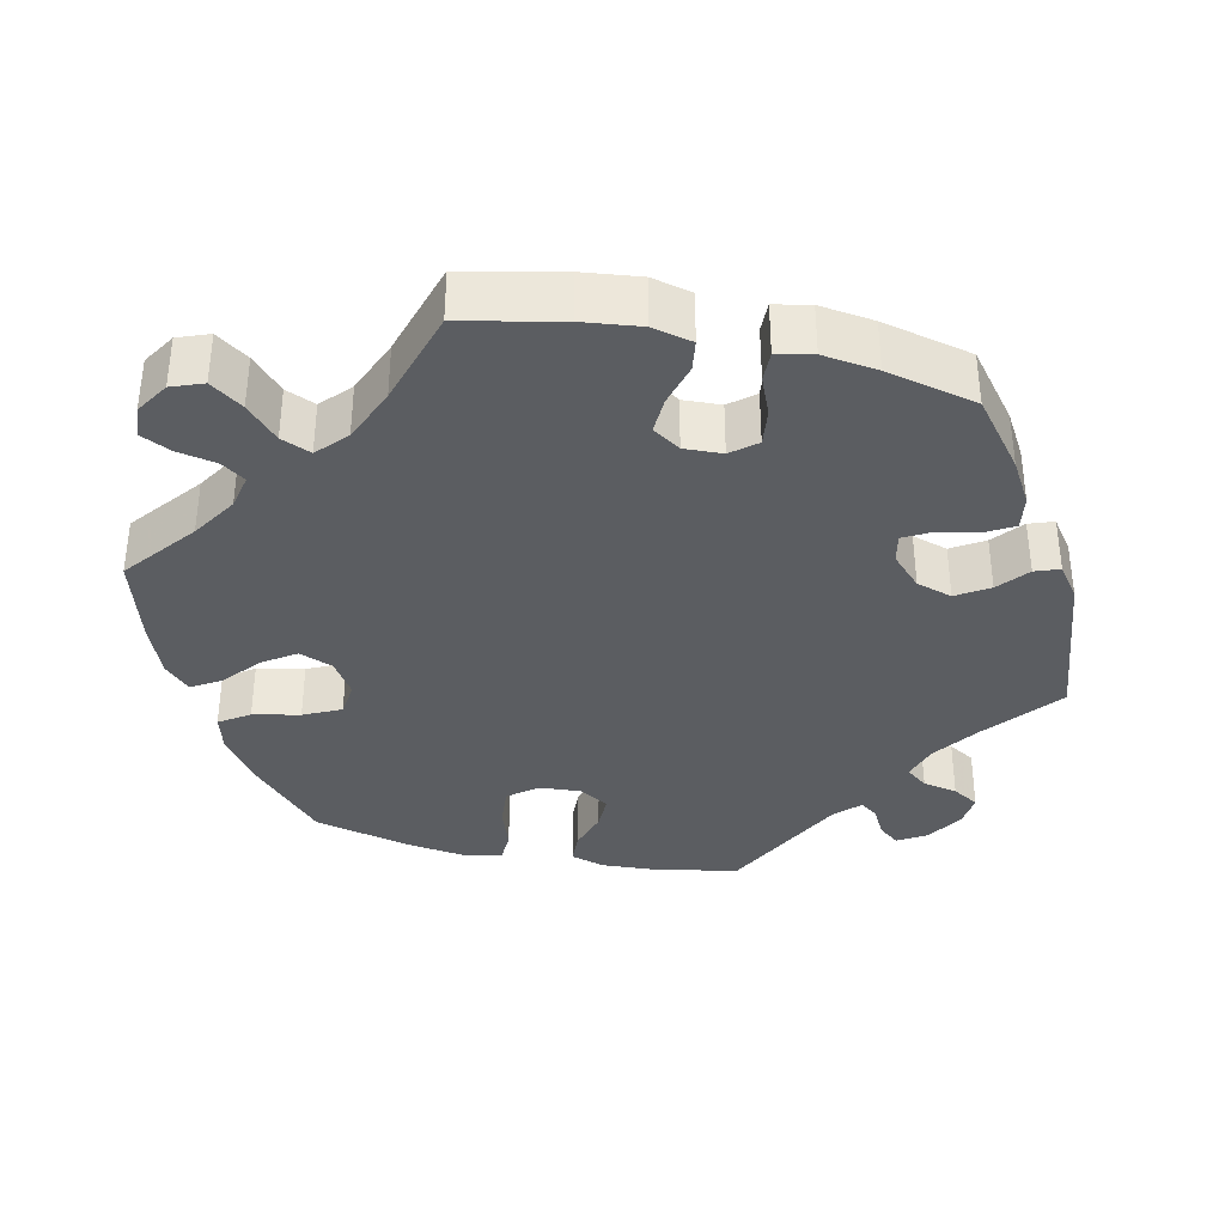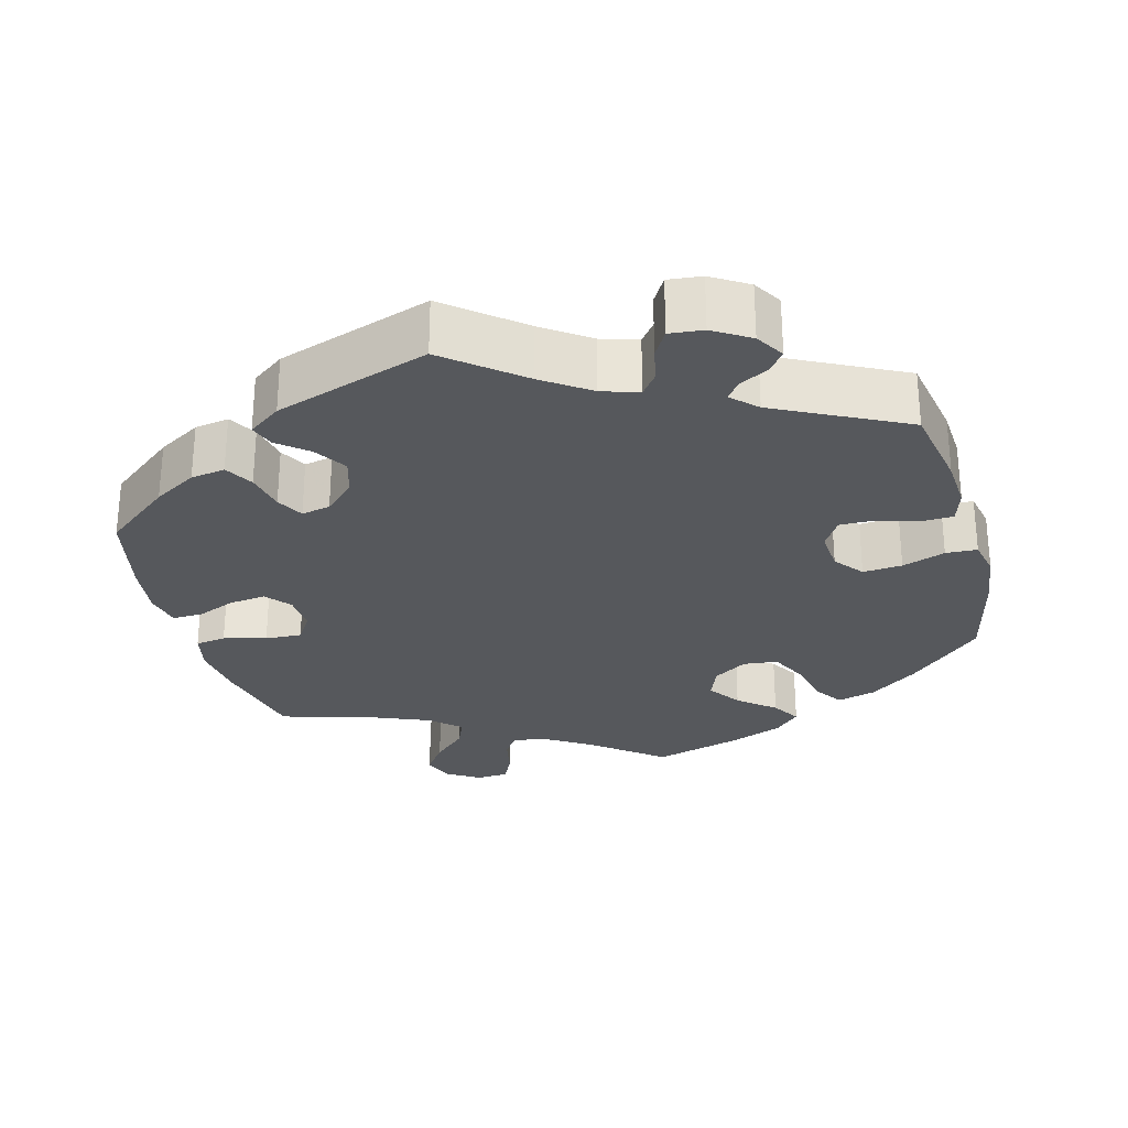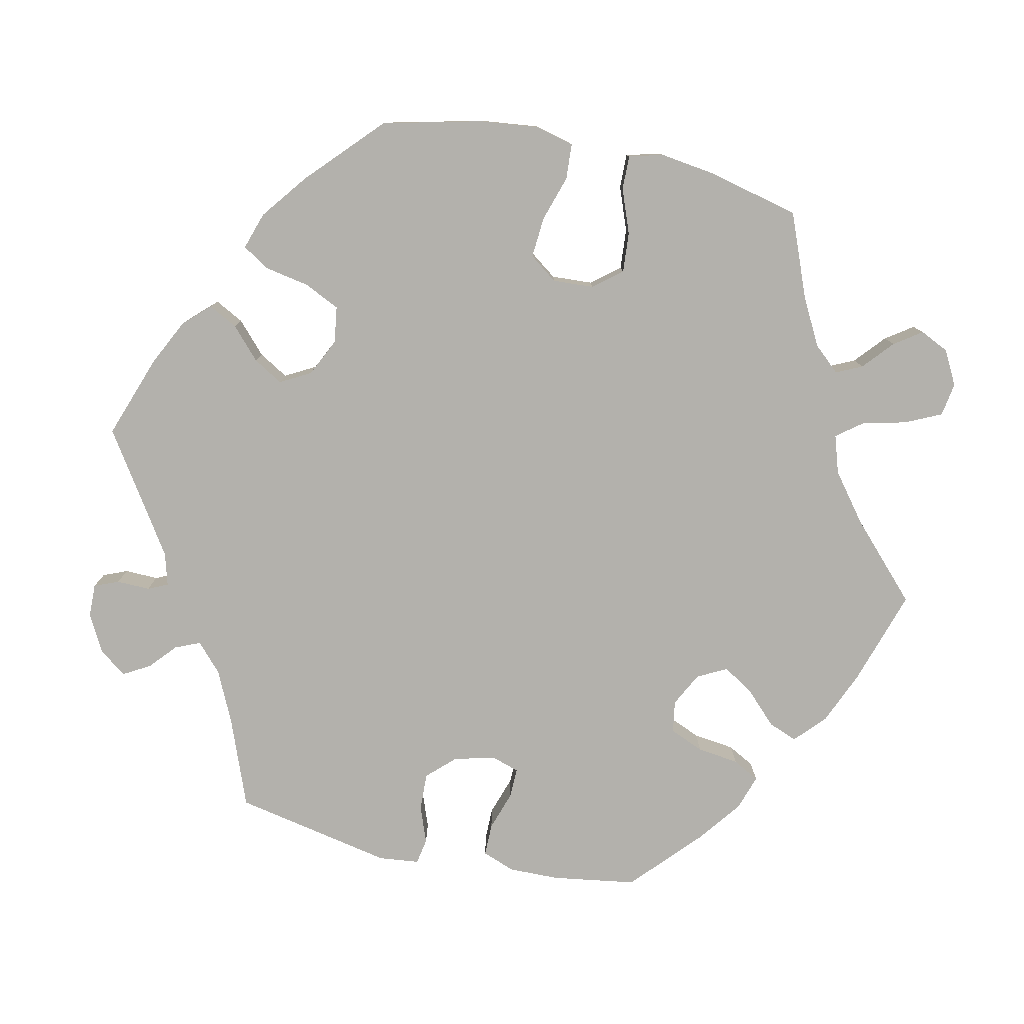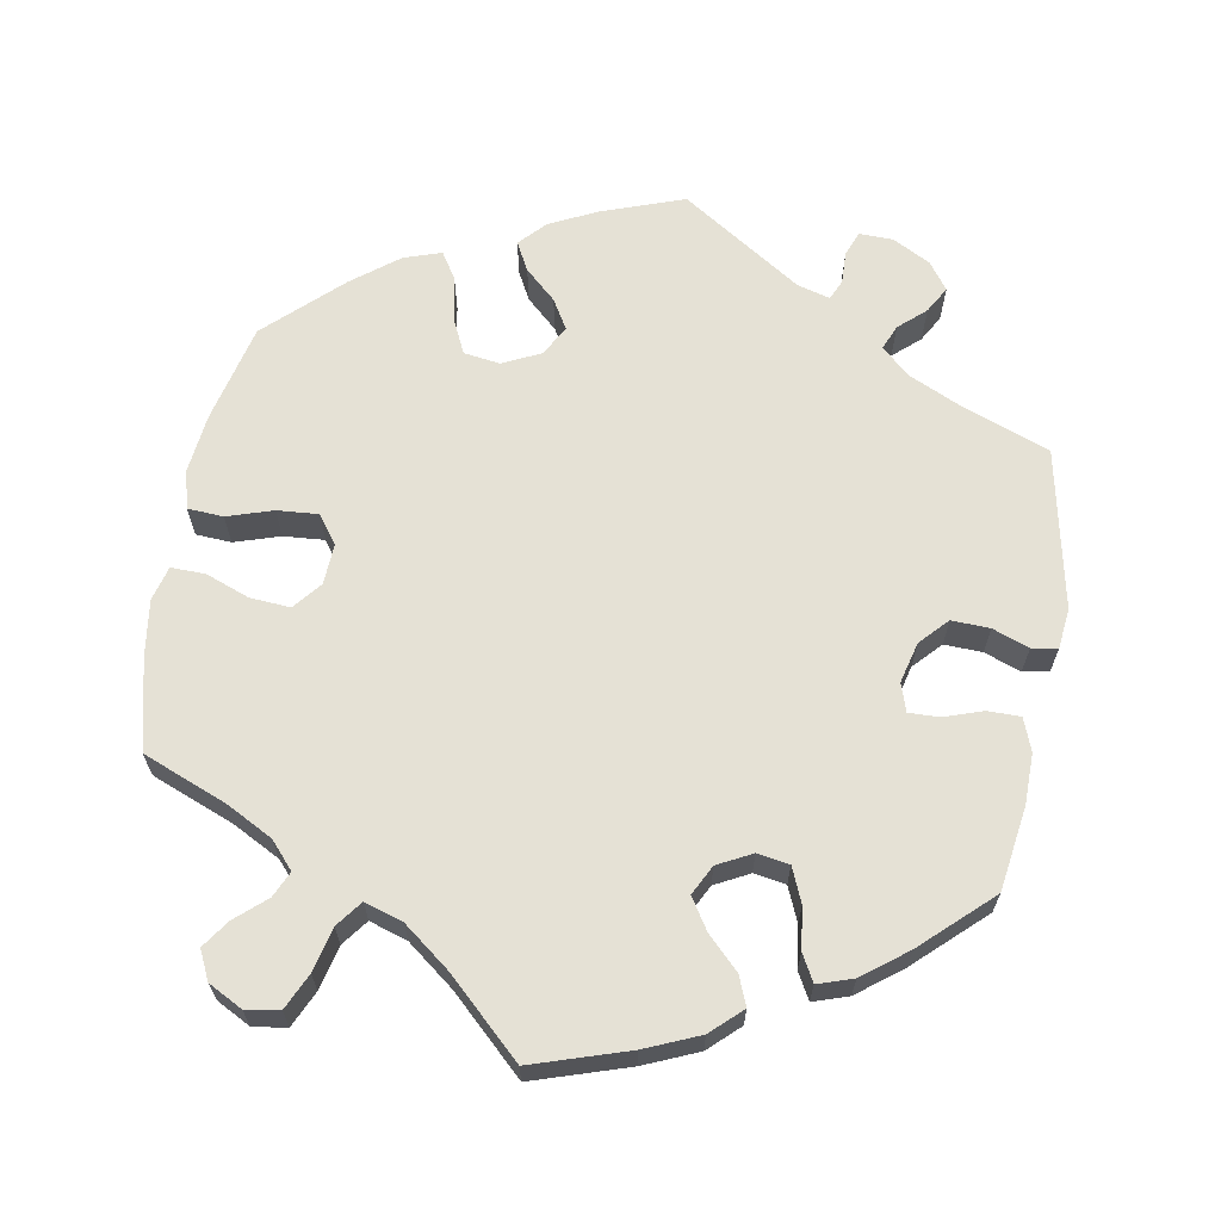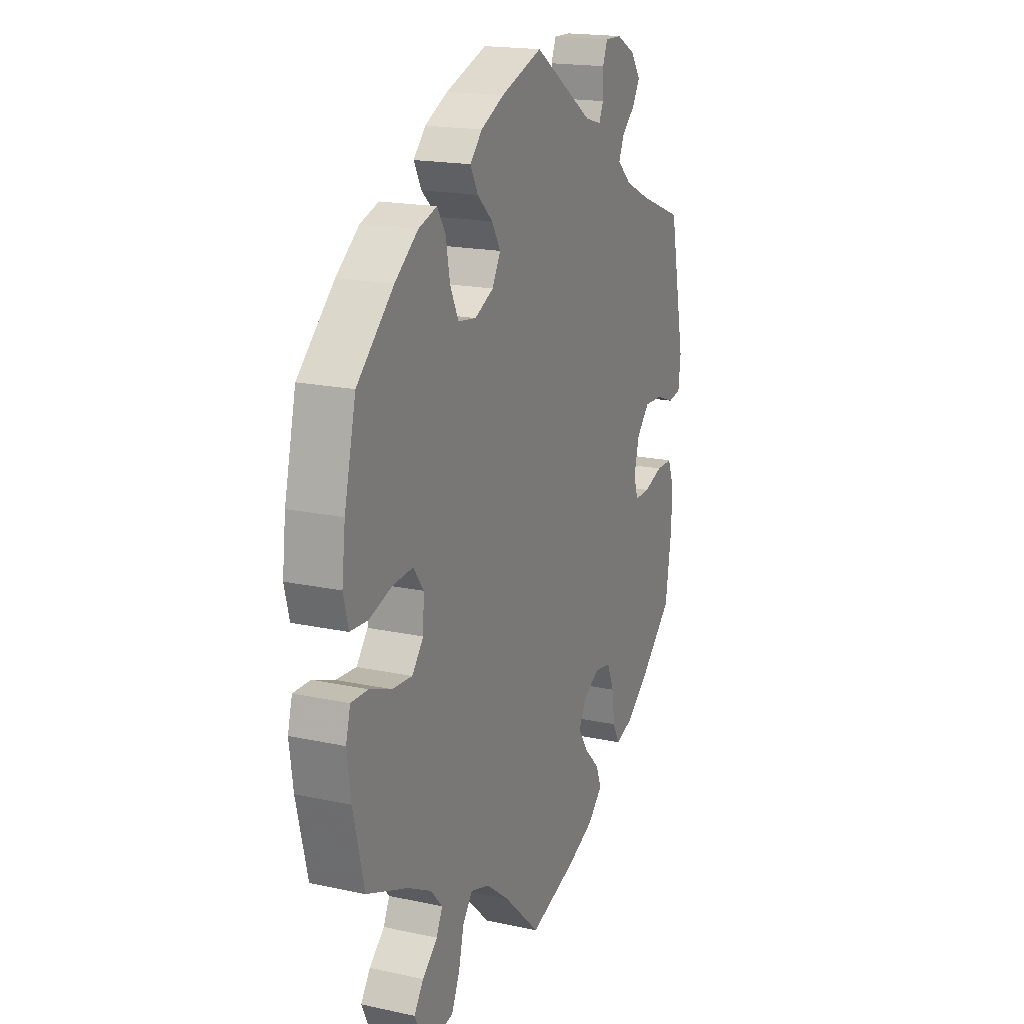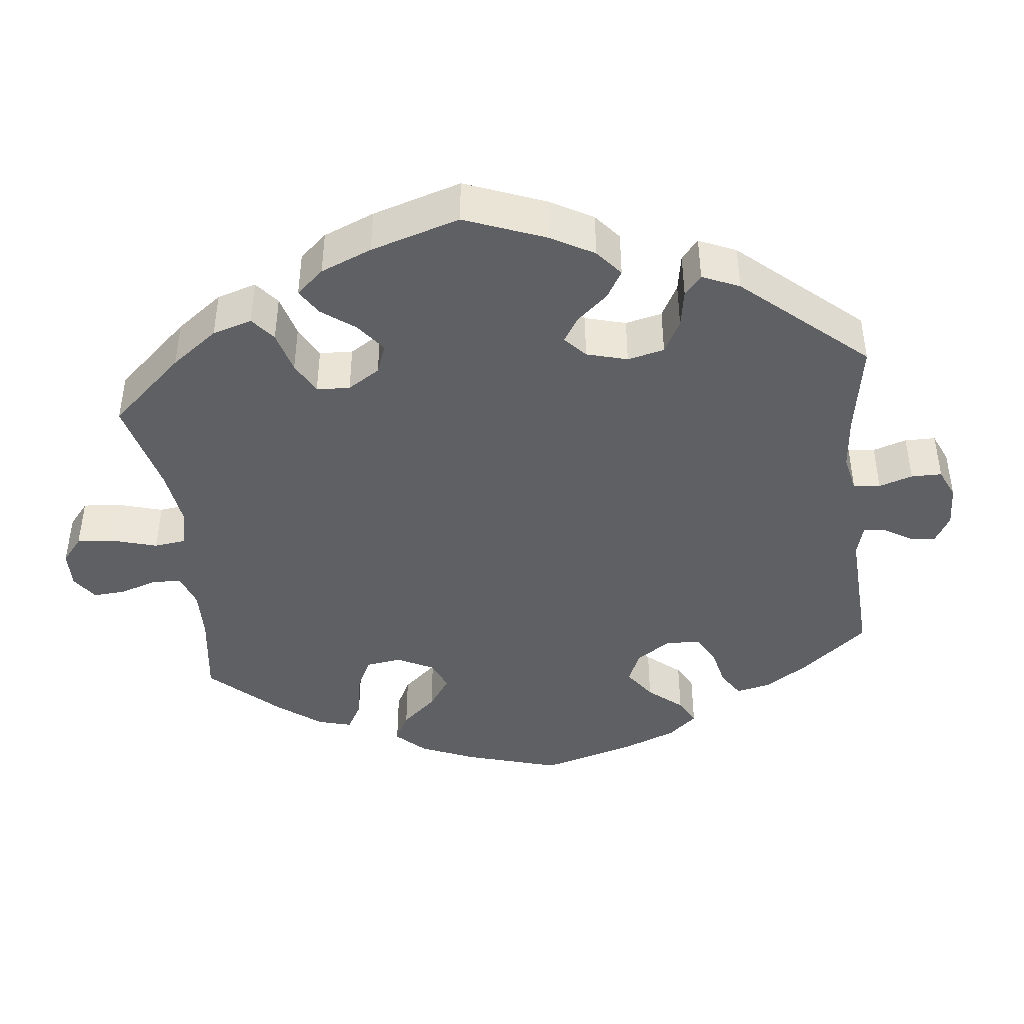
<metadata>
{"format":"obj","ext":"obj","renderer":"f3d","projection":"perspective","resolution":1024,"background":"white","views":[{"elev":-36.2,"azim":-162.9,"up":"+Y"},{"elev":-27.8,"azim":-45.1,"up":"+Y"},{"elev":-79.0,"azim":77.7,"up":"+Y"},{"elev":65.0,"azim":-170.2,"up":"+Y"},{"elev":18.2,"azim":112.8,"up":"+Z"},{"elev":-42.3,"azim":-113.7,"up":"+Y"}]}
</metadata>
<code>
v -0.383 0.07 0.334
v -0.315 0.07 0.366
v -0.278 0.07 0.4
v -0.292 0.07 0.433
v -0.327 0.07 0.464
v -0.347 0.07 0.499
v -0.321 0.07 0.535
v -0.271 0.07 0.562
v -0.227 0.07 0.563
v -0.214 0.07 0.531
v -0.215 0.07 0.487
v -0.203 0.07 0.461
v -0.16 0.07 0.473
v -0.001 0.07 0.578
v 0.109 0.07 0.539
v 0.17 0.07 0.509
v 0.202 0.07 0.475
v 0.182 0.07 0.437
v 0.141 0.07 0.399
v 0.118 0.07 0.36
v 0.14 0.07 0.32
v 0.19 0.07 0.296
v 0.238 0.07 0.303
v 0.26 0.07 0.35
v 0.271 0.07 0.409
v 0.293 0.07 0.444
v 0.342 0.07 0.428
v 0.403 0.07 0.381
v 0.5 0.07 0.29
v 0.531 0.07 0.16
v 0.54 0.07 0.082
v 0.527 0.07 0.031
v 0.48 0.07 0.028
v 0.42 0.07 0.047
v 0.366 0.07 0.051
v 0.339 0.07 0.014
v 0.342 0.07 -0.04
v 0.372 0.07 -0.077
v 0.425 0.07 -0.073
v 0.483 0.07 -0.051
v 0.528 0.07 -0.05
v 0.54 0.07 -0.095
v 0.53 0.07 -0.168
v 0.501 0.07 -0.289
v 0.391 0.07 -0.333
v 0.329 0.07 -0.366
v 0.298 0.07 -0.401
v 0.314 0.07 -0.435
v 0.354 0.07 -0.47
v 0.379 0.07 -0.506
v 0.361 0.07 -0.544
v 0.316 0.07 -0.568
v 0.272 0.07 -0.561
v 0.25 0.07 -0.514
v 0.236 0.07 -0.456
v 0.21 0.07 -0.422
v 0.16 0.07 -0.438
v 0.098 0.07 -0.486
v 0.001 0.07 -0.578
v -0.125 0.07 -0.538
v -0.196 0.07 -0.508
v -0.236 0.07 -0.471
v -0.221 0.07 -0.433
v -0.18 0.07 -0.392
v -0.154 0.07 -0.351
v -0.174 0.07 -0.312
v -0.219 0.07 -0.289
v -0.261 0.07 -0.296
v -0.28 0.07 -0.341
v -0.287 0.07 -0.396
v -0.306 0.07 -0.431
v -0.352 0.07 -0.416
v -0.41 0.07 -0.372
v -0.5 0.07 -0.289
v -0.517 0.07 -0.178
v -0.518 0.07 -0.112
v -0.502 0.07 -0.069
v -0.459 0.07 -0.069
v -0.408 0.07 -0.086
v -0.368 0.07 -0.087
v -0.356 0.07 -0.05
v -0.37 0.07 0.004
v -0.404 0.07 0.04
v -0.454 0.07 0.038
v -0.502 0.07 0.02
v -0.536 0.07 0.026
v -0.542 0.07 0.079
v -0.5 0.07 0.289
v -0.383 0 0.334
v -0.315 0 0.366
v -0.278 0 0.4
v -0.292 0 0.433
v -0.327 0 0.464
v -0.347 0 0.499
v -0.321 0 0.535
v -0.271 0 0.562
v -0.227 0 0.563
v -0.214 0 0.531
v -0.215 0 0.487
v -0.203 0 0.461
v -0.16 0 0.473
v -0.001 0 0.578
v 0.109 0 0.539
v 0.17 0 0.509
v 0.202 0 0.475
v 0.182 0 0.437
v 0.141 0 0.399
v 0.118 0 0.36
v 0.14 0 0.32
v 0.19 0 0.296
v 0.238 0 0.303
v 0.26 0 0.35
v 0.271 0 0.409
v 0.293 0 0.444
v 0.342 0 0.428
v 0.403 0 0.381
v 0.5 0 0.29
v 0.531 0 0.16
v 0.54 0 0.082
v 0.527 0 0.031
v 0.48 0 0.028
v 0.42 0 0.047
v 0.366 0 0.051
v 0.339 0 0.014
v 0.342 0 -0.04
v 0.372 0 -0.077
v 0.425 0 -0.073
v 0.483 0 -0.051
v 0.528 0 -0.05
v 0.54 0 -0.095
v 0.53 0 -0.168
v 0.501 0 -0.289
v 0.391 0 -0.333
v 0.329 0 -0.366
v 0.298 0 -0.401
v 0.314 0 -0.435
v 0.354 0 -0.47
v 0.379 0 -0.506
v 0.361 0 -0.544
v 0.316 0 -0.568
v 0.272 0 -0.561
v 0.25 0 -0.514
v 0.236 0 -0.456
v 0.21 0 -0.422
v 0.16 0 -0.438
v 0.098 0 -0.486
v 0.001 0 -0.578
v -0.125 0 -0.538
v -0.196 0 -0.508
v -0.236 0 -0.471
v -0.221 0 -0.433
v -0.18 0 -0.392
v -0.154 0 -0.351
v -0.174 0 -0.312
v -0.219 0 -0.289
v -0.261 0 -0.296
v -0.28 0 -0.341
v -0.287 0 -0.396
v -0.306 0 -0.431
v -0.352 0 -0.416
v -0.41 0 -0.372
v -0.5 0 -0.289
v -0.517 0 -0.178
v -0.518 0 -0.112
v -0.502 0 -0.069
v -0.459 0 -0.069
v -0.408 0 -0.086
v -0.368 0 -0.087
v -0.356 0 -0.05
v -0.37 0 0.004
v -0.404 0 0.04
v -0.454 0 0.038
v -0.502 0 0.02
v -0.536 0 0.026
v -0.542 0 0.079
v -0.5 0 0.289
f 87 88 1
f 84 85 86 87
f 83 84 87 1
f 82 83 1 2
f 81 82 2 3
f 76 77 78 79
f 76 79 80
f 75 76 80
f 74 75 80
f 73 74 80
f 72 73 80 81
f 69 70 71 72
f 68 69 72 81
f 61 62 63 64
f 61 64 65
f 58 59 60 61
f 57 58 61 65
f 56 57 65 66
f 52 53 54 55
f 50 51 52 55
f 48 49 50 55
f 47 48 55 56
f 46 47 56 66
f 42 43 44 45
f 39 40 41 42
f 38 39 42 45
f 37 38 45 46
f 31 32 33 34
f 31 34 35
f 30 31 35
f 29 30 35
f 28 29 35 36
f 24 25 26 27
f 23 24 27 28
f 16 17 18 19
f 16 19 20
f 13 14 15 16
f 12 13 16 20
f 8 9 10 11
f 8 11 12
f 7 8 12
f 4 5 6 7
f 3 4 7 12
f 67 68 81 3
f 36 37 46 66
f 23 28 36 66
f 22 23 66 67
f 21 22 67 3
f 3 12 20 21
f 89 176 175
f 175 174 173 172
f 89 175 172 171
f 90 89 171 170
f 91 90 170 169
f 167 166 165 164
f 168 167 164
f 168 164 163
f 168 163 162
f 168 162 161
f 169 168 161 160
f 160 159 158 157
f 169 160 157 156
f 152 151 150 149
f 153 152 149
f 149 148 147 146
f 153 149 146 145
f 154 153 145 144
f 143 142 141 140
f 143 140 139 138
f 143 138 137 136
f 144 143 136 135
f 154 144 135 134
f 133 132 131 130
f 130 129 128 127
f 133 130 127 126
f 134 133 126 125
f 122 121 120 119
f 123 122 119
f 123 119 118
f 123 118 117
f 124 123 117 116
f 115 114 113 112
f 116 115 112 111
f 107 106 105 104
f 108 107 104
f 104 103 102 101
f 108 104 101 100
f 99 98 97 96
f 100 99 96
f 100 96 95
f 95 94 93 92
f 100 95 92 91
f 91 169 156 155
f 154 134 125 124
f 154 124 116 111
f 155 154 111 110
f 91 155 110 109
f 109 108 100 91
f 1 89 90 2
f 2 90 91 3
f 3 91 92 4
f 4 92 93 5
f 5 93 94 6
f 6 94 95 7
f 7 95 96 8
f 8 96 97 9
f 9 97 98 10
f 10 98 99 11
f 11 99 100 12
f 12 100 101 13
f 13 101 102 14
f 14 102 103 15
f 15 103 104 16
f 16 104 105 17
f 17 105 106 18
f 18 106 107 19
f 19 107 108 20
f 20 108 109 21
f 21 109 110 22
f 22 110 111 23
f 23 111 112 24
f 24 112 113 25
f 25 113 114 26
f 26 114 115 27
f 27 115 116 28
f 28 116 117 29
f 29 117 118 30
f 30 118 119 31
f 31 119 120 32
f 32 120 121 33
f 33 121 122 34
f 34 122 123 35
f 35 123 124 36
f 36 124 125 37
f 37 125 126 38
f 38 126 127 39
f 39 127 128 40
f 40 128 129 41
f 41 129 130 42
f 42 130 131 43
f 43 131 132 44
f 44 132 133 45
f 45 133 134 46
f 46 134 135 47
f 47 135 136 48
f 48 136 137 49
f 49 137 138 50
f 50 138 139 51
f 51 139 140 52
f 52 140 141 53
f 53 141 142 54
f 54 142 143 55
f 55 143 144 56
f 56 144 145 57
f 57 145 146 58
f 58 146 147 59
f 59 147 148 60
f 60 148 149 61
f 61 149 150 62
f 62 150 151 63
f 63 151 152 64
f 64 152 153 65
f 65 153 154 66
f 66 154 155 67
f 67 155 156 68
f 68 156 157 69
f 69 157 158 70
f 70 158 159 71
f 71 159 160 72
f 72 160 161 73
f 73 161 162 74
f 74 162 163 75
f 75 163 164 76
f 76 164 165 77
f 77 165 166 78
f 78 166 167 79
f 79 167 168 80
f 80 168 169 81
f 81 169 170 82
f 82 170 171 83
f 83 171 172 84
f 84 172 173 85
f 85 173 174 86
f 86 174 175 87
f 87 175 176 88
f 88 176 89 1

</code>
